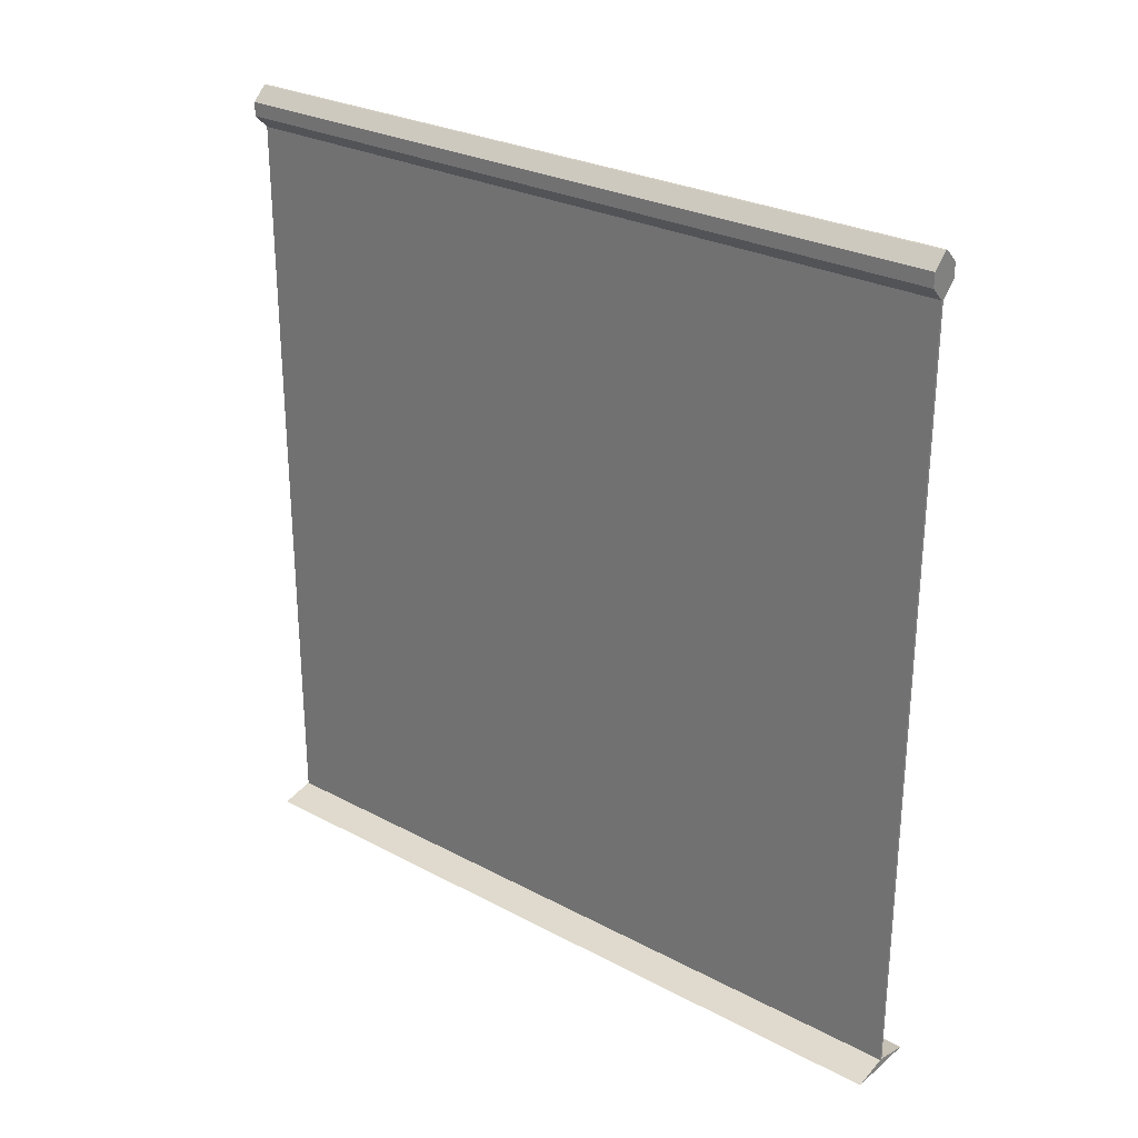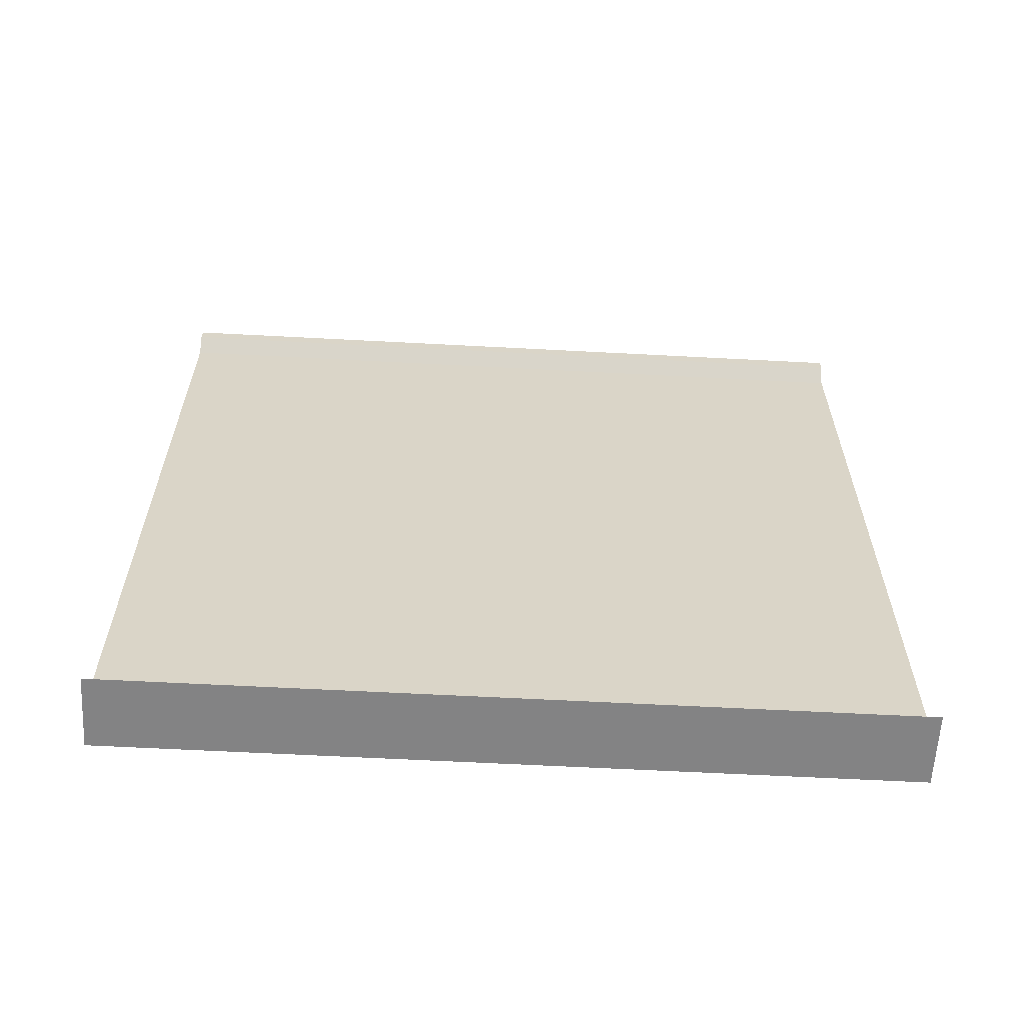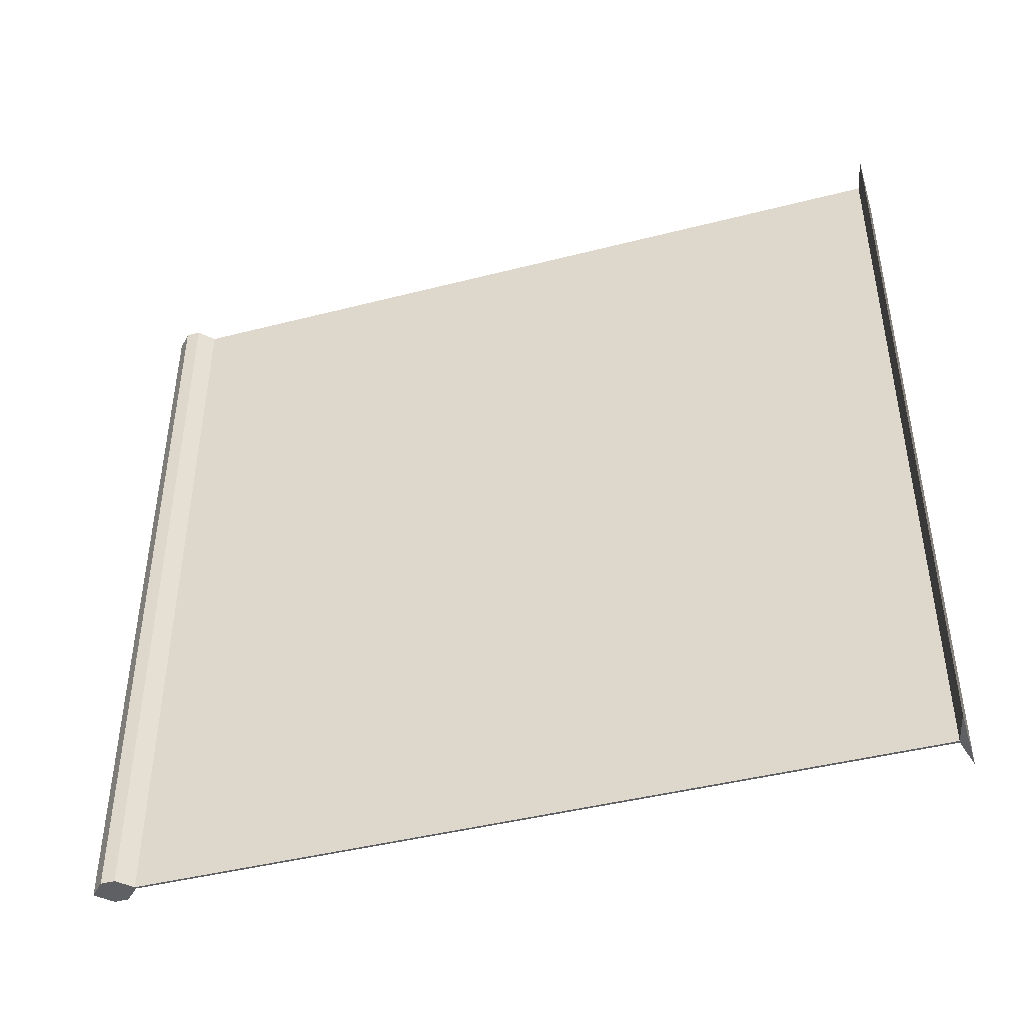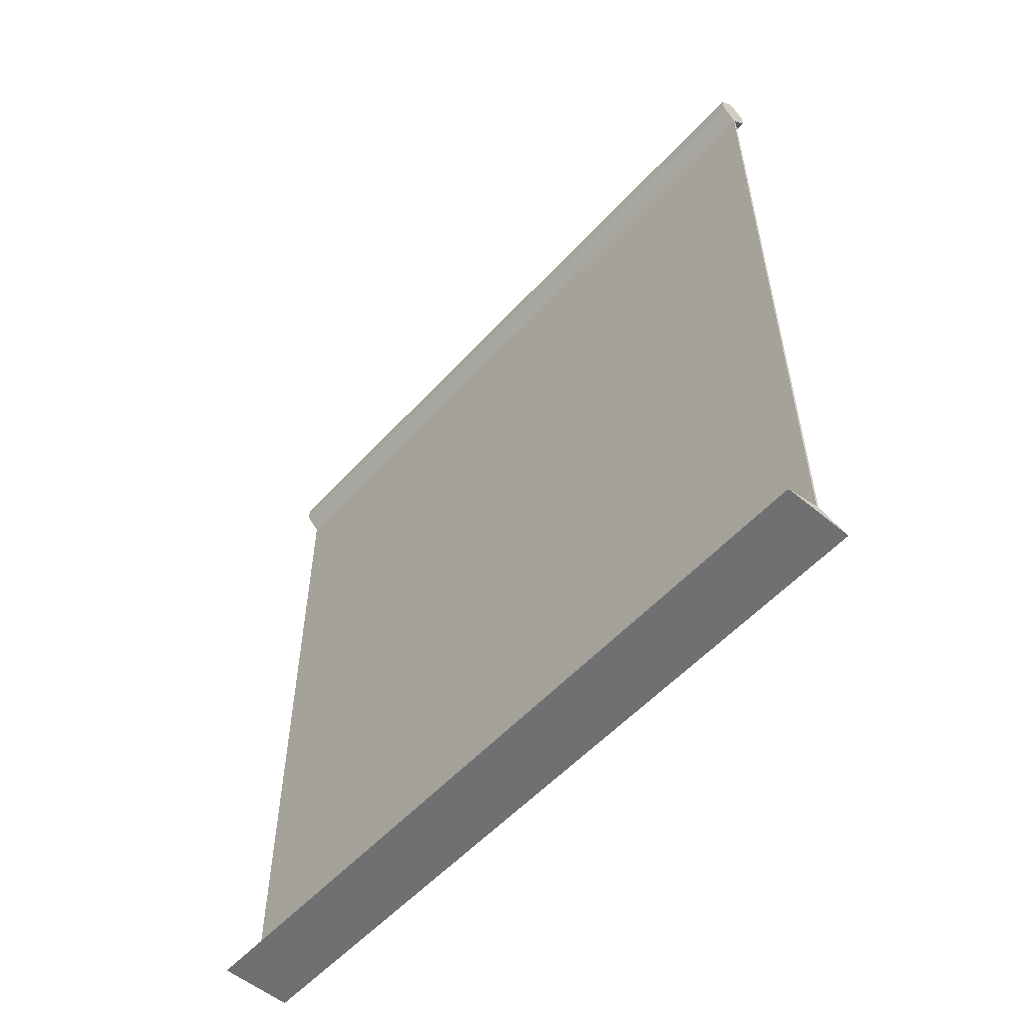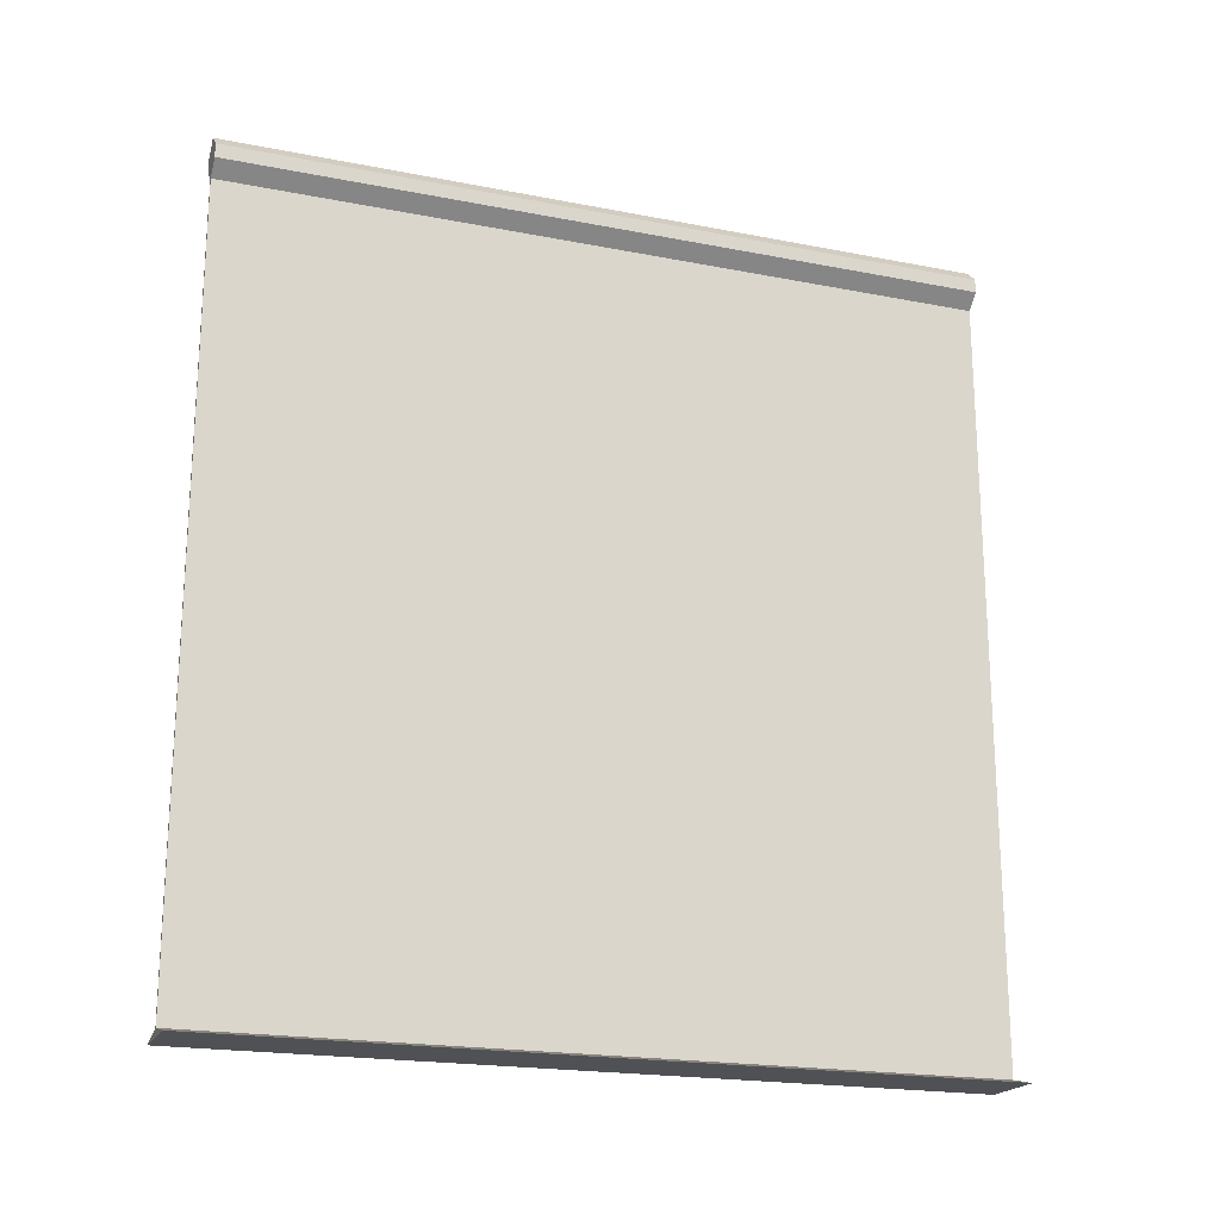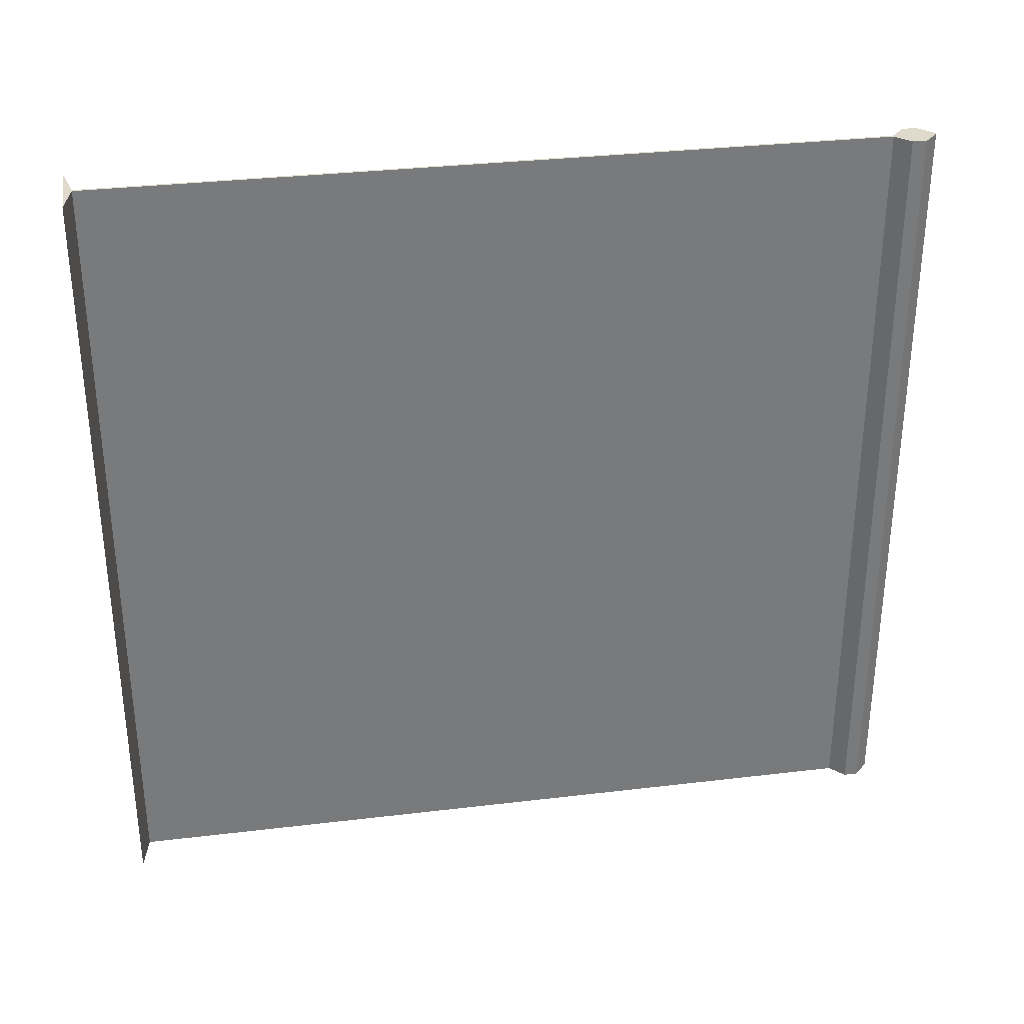
<metadata>
{"format":"obj","ext":"obj","renderer":"f3d","projection":"perspective","resolution":1024,"background":"white","views":[{"elev":27.4,"azim":-50.8,"up":"+Y"},{"elev":-61.2,"azim":86.9,"up":"+Y"},{"elev":-43.8,"azim":-73.2,"up":"+Z"},{"elev":-54.8,"azim":138.6,"up":"+Y"},{"elev":-20.0,"azim":70.1,"up":"+Y"},{"elev":32.4,"azim":80.5,"up":"+Z"}]}
</metadata>
<code>
o Cube
v 0.003039 1.999 -1
v 0.003039 -0.001197 -1
v 0.003039 1.999 1
v 0.003039 -0.001197 1
v -0.003039 1.999 -1
v -0.003039 -0.001197 -1
v -0.003039 1.999 1
v -0.003039 -0.001197 1
v 0.003039 2.108 1
v -0.003039 2.108 1
v 0.003039 2.108 -1
v -0.003039 2.108 -1
v 0.04098 2.035 1
v 0.04098 2.072 1
v -0.04098 2.072 1
v -0.04098 2.035 1
v -0.04098 2.072 -1
v -0.04098 2.035 -1
v 0.04098 2.035 -1
v 0.04098 2.072 -1
v -0.0936 -0.02159 -1
v -0.0936 -0.02159 1
v 0.0936 -0.02159 -1
v 0.0936 -0.02159 1
f 15 14 9 10
f 4 3 7 8
f 8 7 5 6
f 6 2 23 21
f 2 1 3 4
f 6 5 1 2
f 11 12 10 9
f 17 15 10 12
f 14 20 11 9
f 20 17 12 11
f 1 5 18 19
f 19 18 17 20
f 3 1 19 13
f 13 19 20 14
f 5 7 16 18
f 18 16 15 17
f 7 3 13 16
f 16 13 14 15
f 21 23 24 22
f 4 8 22 24
f 8 6 21 22
f 2 4 24 23

</code>
